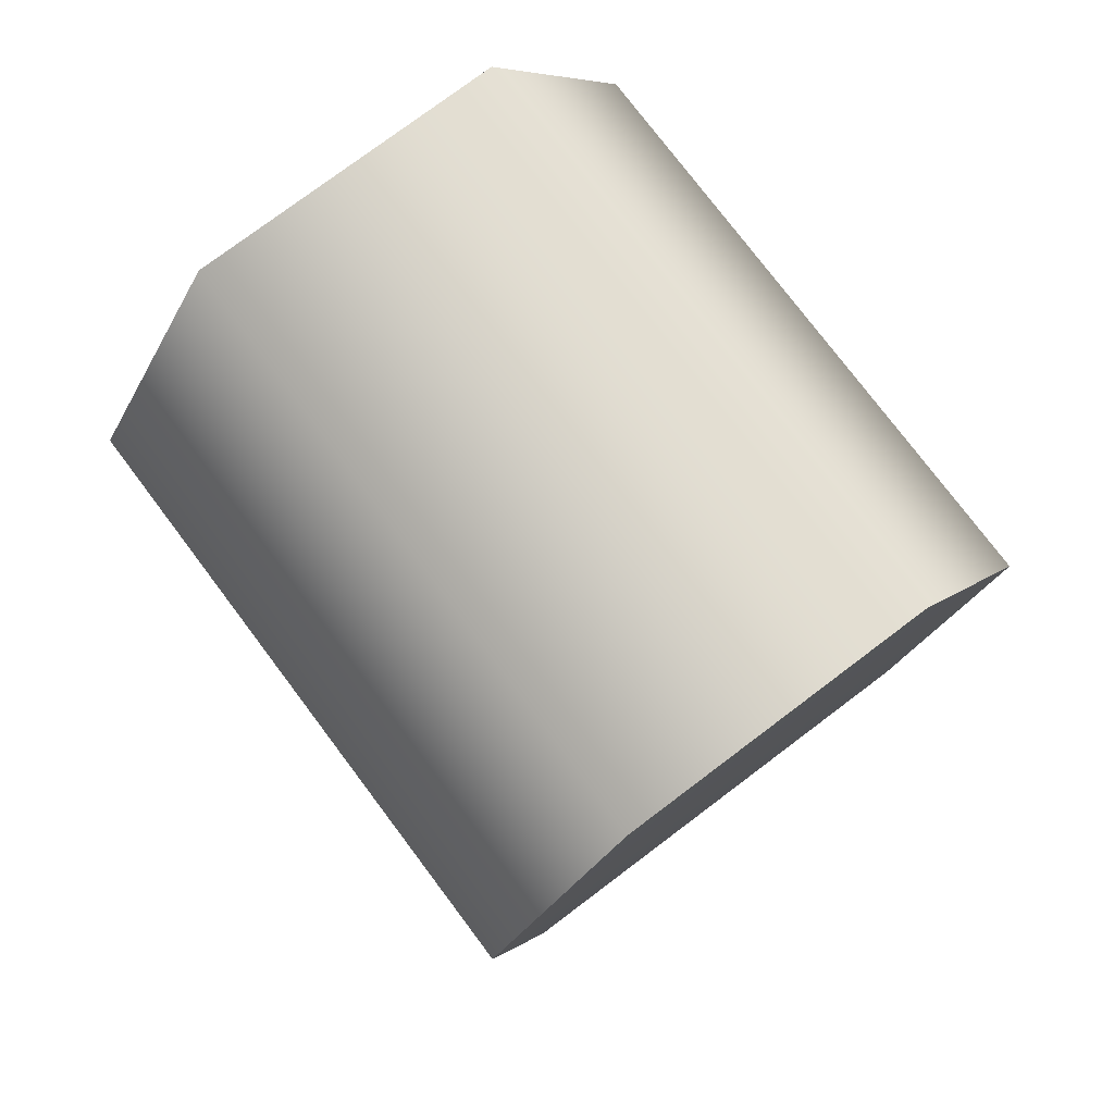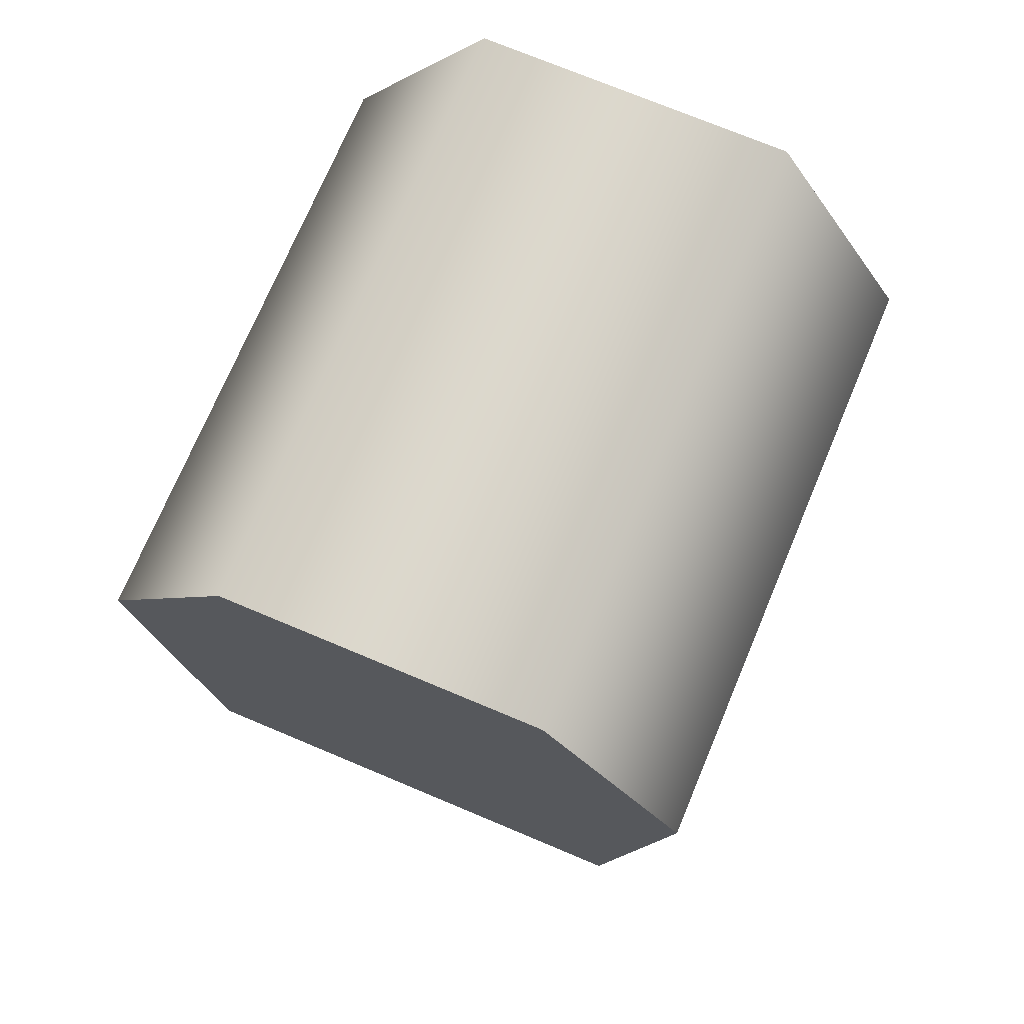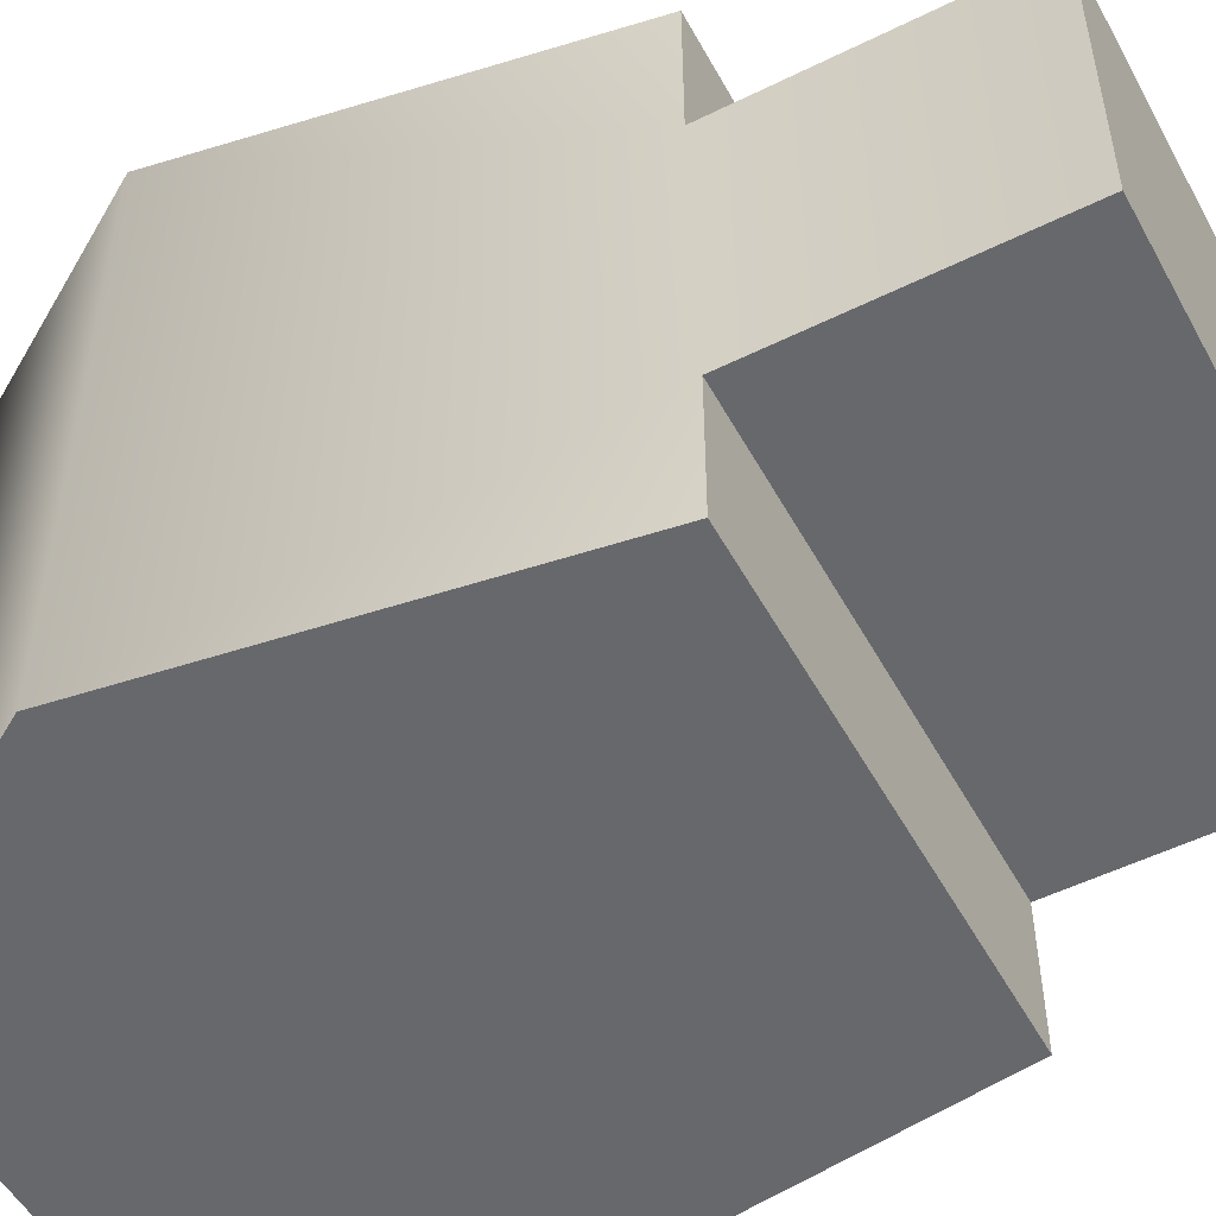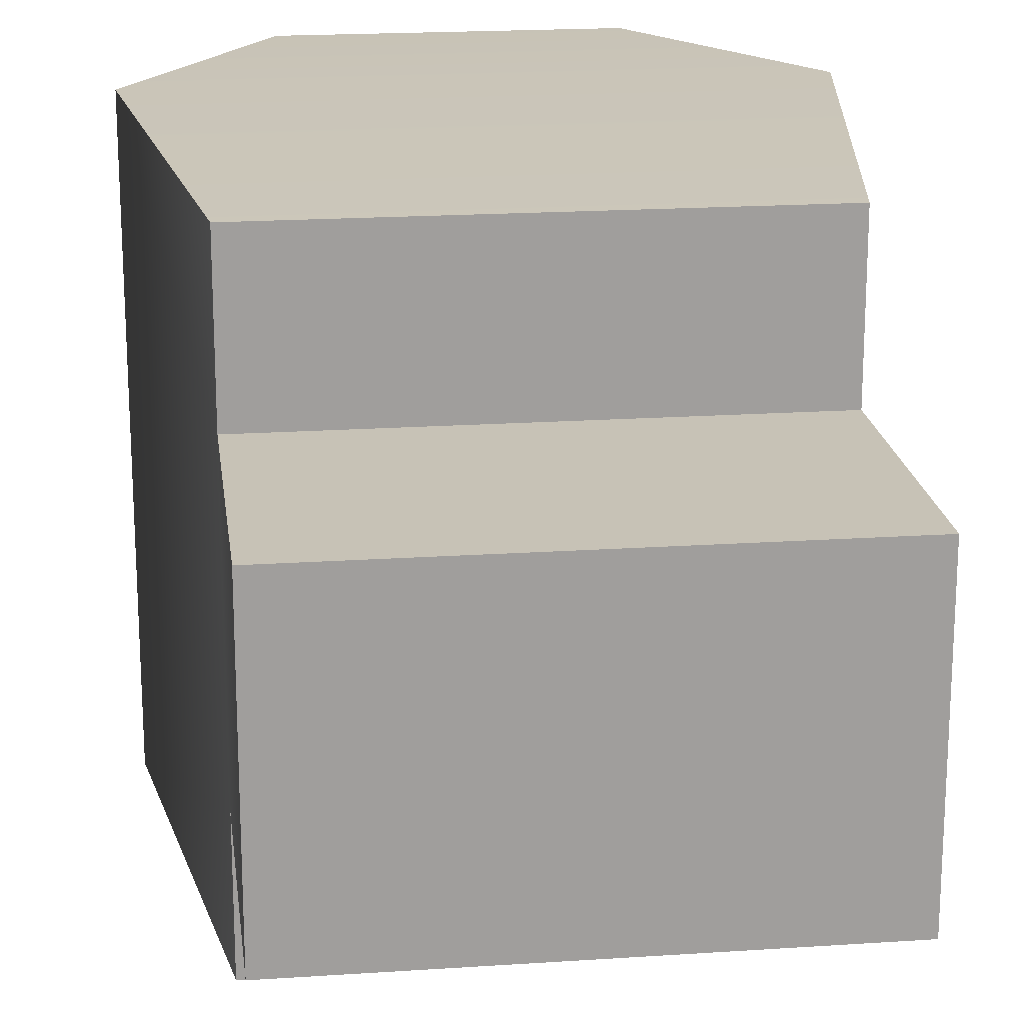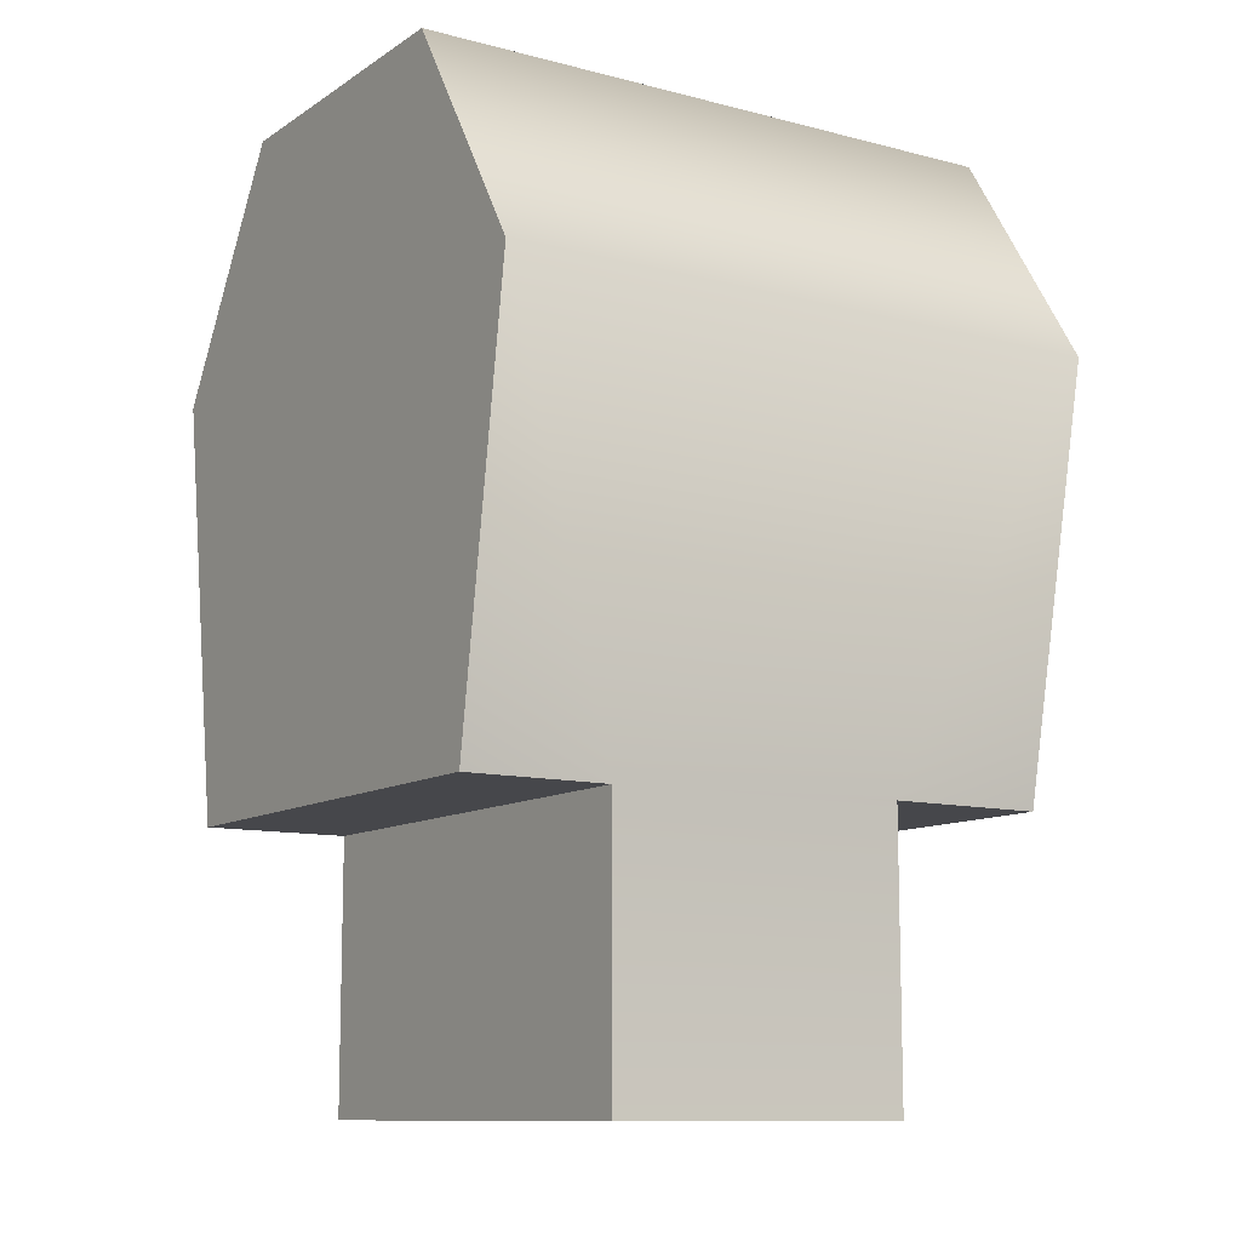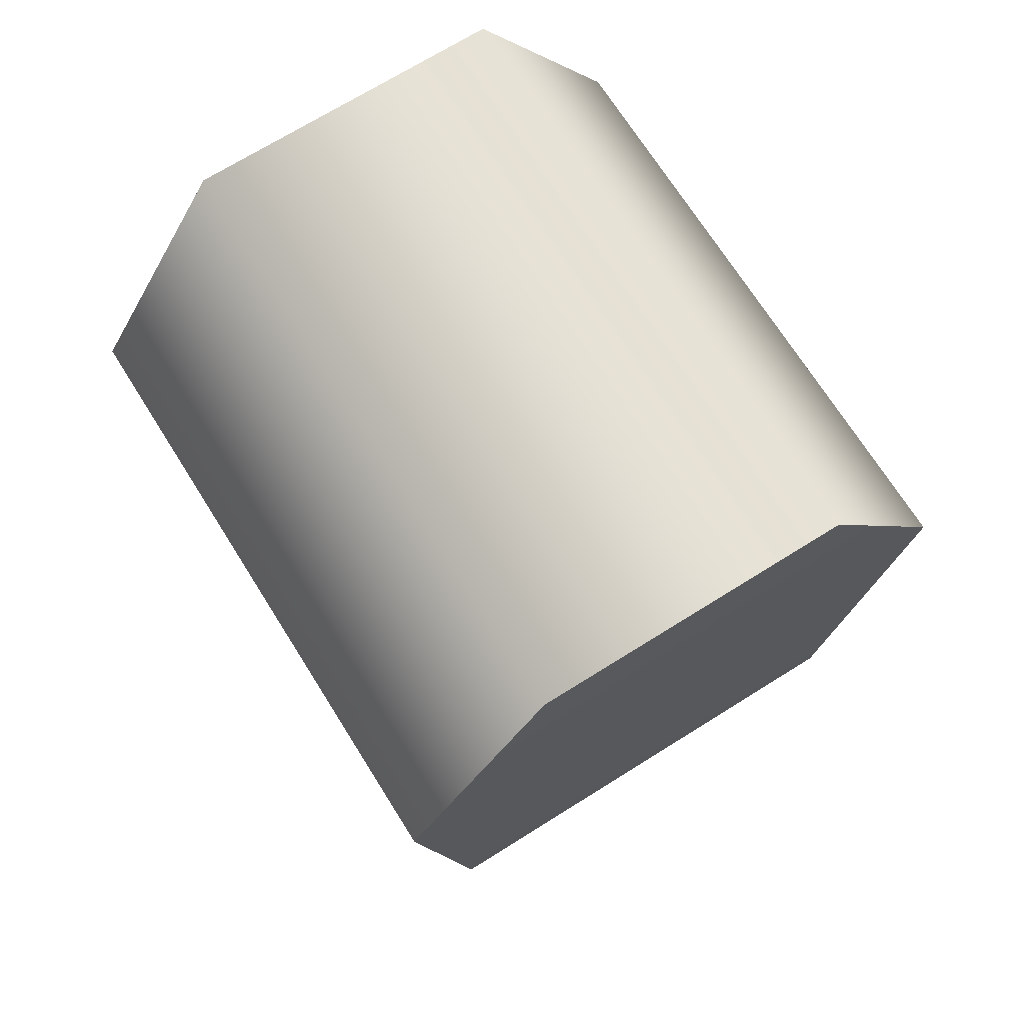
<metadata>
{"format":"obj","ext":"obj","renderer":"f3d","projection":"perspective","resolution":1024,"background":"white","views":[{"elev":77.1,"azim":143.0,"up":"+Z"},{"elev":72.9,"azim":22.8,"up":"+Z"},{"elev":-52.3,"azim":118.1,"up":"+Y"},{"elev":19.3,"azim":172.8,"up":"+Y"},{"elev":-10.8,"azim":57.0,"up":"+Z"},{"elev":70.5,"azim":147.9,"up":"+Z"}]}
</metadata>
<code>
g sight_front_svd_izhmash_svd_s_std_LOD1
v -0.006803 -0.004607 9.445e-05
v -0.008655 -0.008669 0.01207
v -0.006803 -0.008669 9.445e-05
v -0.008655 0.008756 0.01207
v -0.006803 0.003866 0.0002654
v -0.006803 0.008357 0.0002654
v -0.004508 0.008756 0.01864
v -0.004508 -0.008669 0.01864
v 0.004498 0.008756 0.01864
v 0.004498 -0.008669 0.01864
v 0.008645 0.008756 0.01207
v 0.008645 -0.008669 0.01207
v 0.006793 -0.004607 9.445e-05
v 0.006793 0.003866 0.0002654
v 0.006793 0.008357 0.0002654
v 0.006793 -0.008669 9.445e-05
v -0.006803 0.003866 -0.007583
v 0.006793 0.003866 -0.007583
v 0.006793 -0.004607 -0.007583
v -0.006803 -0.004607 -0.007583
v 0.008645 -0.008669 0.01207
v 0.006793 -0.008669 9.445e-05
v -0.008655 -0.008669 0.01207
v -0.006803 -0.008669 9.445e-05
v 0.004498 -0.008669 0.01864
v -0.004508 -0.008669 0.01864
v 0.006793 0.003866 0.0002654
v 0.006793 0.008357 0.0002654
v -0.006803 0.003866 0.0002654
v -0.006803 0.008357 0.0002654
v -0.006803 -0.004607 9.445e-05
v -0.006803 -0.008669 9.445e-05
v 0.006793 -0.004607 9.445e-05
v 0.006793 -0.008669 9.445e-05
v 0.006793 0.003866 -0.007583
v 0.006793 0.003866 0.0002654
v -0.006803 0.003866 -0.007583
v -0.006803 0.003866 0.0002654
v -0.008655 0.008756 0.01207
v 0.008645 0.008756 0.01207
v -0.004508 0.008756 0.01864
v 0.004498 0.008756 0.01864
v -0.006803 0.008357 0.0002654
v 0.006793 0.008357 0.0002654
v 0.006793 -0.004607 -0.007583
v 0.006793 0.003866 -0.007583
v -0.006803 -0.004607 -0.007583
v -0.006803 0.003866 -0.007583
v -0.006803 -0.004607 -0.007583
v -0.006803 -0.004607 9.445e-05
v 0.006793 -0.004607 -0.007583
v 0.006793 -0.004607 9.445e-05
g sight_front_svd_izhmash_svd_s_std_LOD1_0
f 3 2 1
f 2 4 1
f 5 1 4
f 4 6 5
f 2 7 4
f 7 2 8
f 8 9 7
f 9 8 10
f 10 11 9
f 11 10 12
f 11 12 13
f 14 11 13
f 14 15 11
f 16 13 12
f 17 1 5
f 13 18 14
f 18 13 19
f 1 17 20
f 23 22 21
f 22 23 24
f 25 23 21
f 23 25 26
f 29 28 27
f 28 29 30
f 33 32 31
f 32 33 34
f 37 36 35
f 36 37 38
f 41 40 39
f 40 41 42
f 40 43 39
f 43 40 44
f 47 46 45
f 46 47 48
f 51 50 49
f 50 51 52

</code>
